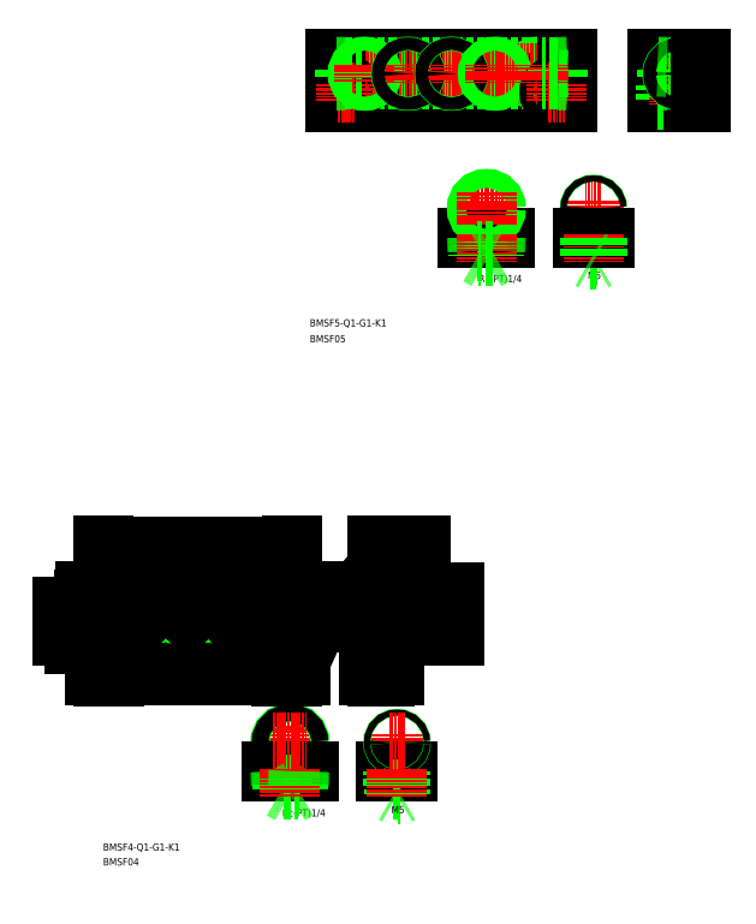
<metadata>
{"format":"dxf","ext":"dxf","renderer":"ezdxf+matplotlib","layout":"modelspace","background":"white","min_lineweight":24,"dpi":150}
</metadata>
<code>
0
SECTION
2
ENTITIES
0
TEXT
8
0
10
1321
20
4172
30
0
40
5
1
BMSF04
0
TEXT
8
0
10
1321
20
4182
30
0
40
5
1
BMSF4-Q1-G1-K1
0
LINE
8
0
10
1322
20
4361
30
0
11
1452
21
4361
31
0
0
LINE
8
0
10
1322
20
4331
30
0
11
1452
21
4331
31
0
0
LINE
8
0
10
1429
20
4355
30
0
11
1344
21
4355
31
0
0
LINE
8
0
10
1429
20
4347
30
0
11
1344
21
4347
31
0
0
LINE
8
CENTER
10
1320
20
4351
30
0
11
1453
21
4351
31
0
0
CIRCLE
8
0
10
1342
20
4351
30
0
40
4.864
0
LINE
8
0
10
1322
20
4361
30
0
11
1322
21
4331
31
0
0
LINE
8
0
10
1328
20
4356
30
0
11
1328
21
4346
31
0
0
CIRCLE
8
0
10
1342
20
4351
30
0
40
4.283
0
LINE
8
CENTER
10
1342
20
4357
30
0
11
1342
21
4345
31
0
0
LINE
8
0
10
1339
20
4347
30
0
11
1328
21
4347
31
0
0
CIRCLE
8
0
10
1329
20
4338
30
0
40
4.75
0
CIRCLE
8
0
10
1329
20
4338
30
0
40
2.75
0
LINE
8
CENTER
10
1323
20
4338
30
0
11
1335
21
4338
31
0
0
LINE
8
CENTER
10
1329
20
4344
30
0
11
1329
21
4332
31
0
0
LINE
8
0
10
1322
20
4347
30
0
11
1328
21
4347
31
0
0
LINE
8
0
10
1322
20
4346
30
0
11
1328
21
4346
31
0
0
LINE
8
0
10
1339
20
4355
30
0
11
1328
21
4355
31
0
0
LINE
8
0
10
1322
20
4356
30
0
11
1328
21
4356
31
0
0
LINE
8
0
10
1322
20
4355
30
0
11
1328
21
4355
31
0
0
CIRCLE
8
0
10
1372
20
4351
30
0
40
4.283
0
CIRCLE
8
0
10
1372
20
4351
30
0
40
4.864
0
LINE
8
CENTER
10
1372
20
4357
30
0
11
1372
21
4345
31
0
0
CIRCLE
8
0
10
1402
20
4351
30
0
40
4.283
0
CIRCLE
8
0
10
1402
20
4351
30
0
40
4.864
0
LINE
8
CENTER
10
1402
20
4357
30
0
11
1402
21
4345
31
0
0
LINE
8
0
10
1445
20
4347
30
0
11
1434
21
4347
31
0
0
LINE
8
0
10
1445
20
4355
30
0
11
1434
21
4355
31
0
0
CIRCLE
8
0
10
1444
20
4338
30
0
40
4.75
0
LINE
8
CENTER
10
1438
20
4338
30
0
11
1450
21
4338
31
0
0
CIRCLE
8
0
10
1432
20
4351
30
0
40
4.283
0
CIRCLE
8
0
10
1432
20
4351
30
0
40
4.864
0
LINE
8
CENTER
10
1432
20
4357
30
0
11
1432
21
4345
31
0
0
LINE
8
0
10
1452
20
4361
30
0
11
1452
21
4331
31
0
0
LINE
8
0
10
1445
20
4356
30
0
11
1445
21
4346
31
0
0
CIRCLE
8
0
10
1444
20
4338
30
0
40
2.75
0
LINE
8
CENTER
10
1444
20
4344
30
0
11
1444
21
4332
31
0
0
LINE
8
0
10
1452
20
4346
30
0
11
1445
21
4346
31
0
0
LINE
8
0
10
1452
20
4347
30
0
11
1445
21
4347
31
0
0
LINE
8
0
10
1452
20
4355
30
0
11
1445
21
4355
31
0
0
LINE
8
0
10
1452
20
4356
30
0
11
1445
21
4356
31
0
0
LINE
8
CENTER
10
1526
20
4362
30
0
11
1526
21
4330
31
0
0
LINE
8
0
10
1511
20
4361
30
0
11
1541
21
4361
31
0
0
LINE
8
0
10
1523
20
4347
30
0
11
1517
21
4347
31
0
0
LINE
8
0
10
1523
20
4355
30
0
11
1517
21
4355
31
0
0
LINE
8
0
10
1511
20
4331
30
0
11
1541
21
4331
31
0
0
LINE
8
0
10
1516
20
4341
30
0
11
1541
21
4341
31
0
0
LINE
8
0
10
1516
20
4335
30
0
11
1541
21
4335
31
0
0
CIRCLE
8
0
10
1526
20
4351
30
0
40
4.864
0
CIRCLE
8
0
10
1526
20
4351
30
0
40
4.283
0
LINE
8
CENTER
10
1510
20
4338
30
0
11
1541
21
4338
31
0
0
LINE
8
CENTER
10
1509
20
4351
30
0
11
1544
21
4351
31
0
0
LINE
8
0
10
1511
20
4361
30
0
11
1511
21
4331
31
0
0
LINE
8
0
10
1517
20
4356
30
0
11
1517
21
4346
31
0
0
LINE
8
0
10
1516
20
4343
30
0
11
1516
21
4333
31
0
0
LINE
8
0
10
1511
20
4333
30
0
11
1516
21
4333
31
0
0
LINE
8
0
10
1511
20
4347
30
0
11
1517
21
4347
31
0
0
LINE
8
0
10
1511
20
4346
30
0
11
1517
21
4346
31
0
0
LINE
8
0
10
1511
20
4343
30
0
11
1516
21
4343
31
0
0
LINE
8
0
10
1511
20
4346
30
0
11
1511
21
4346
31
0
0
LINE
8
0
10
1511
20
4355
30
0
11
1517
21
4355
31
0
0
LINE
8
0
10
1511
20
4356
30
0
11
1517
21
4356
31
0
0
LINE
8
0
10
1511
20
4354
30
0
11
1511
21
4354
31
0
0
LINE
8
0
10
1541
20
4361
30
0
11
1541
21
4331
31
0
0
LINE
8
CENTER
10
1524
20
4251
30
0
11
1524
21
4262
31
0
0
LINE
8
CENTER
10
1450
20
4245
30
0
11
1450
21
4268
31
0
0
CIRCLE
8
0
10
1450
20
4257
30
0
40
6.578
0
CIRCLE
8
0
10
1450
20
4257
30
0
40
5.722
0
LINE
8
0
10
1463
20
4237
30
0
11
1437
21
4237
31
0
0
TEXT
8
0
10
1437
20
4206
30
0
40
5
1
Rc(PT)1/4
72
     2
11
1475
21
4208
31
0
73
     2
0
LINE
8
0
10
1445
20
4224
30
0
11
1456
21
4224
31
0
0
LINE
8
0
10
1457
20
4227
30
0
11
1444
21
4227
31
0
0
LINE
8
0
10
1445
20
4224
30
0
11
1450
21
4221
31
0
0
LINE
8
CENTER
10
1462
20
4257
30
0
11
1439
21
4257
31
0
0
LINE
8
0
10
1445
20
4227
30
0
11
1445
21
4224
31
0
0
LINE
8
0
10
1444
20
4237
30
0
11
1444
21
4227
31
0
0
LINE
8
0
10
1445
20
4237
30
0
11
1445
21
4227
31
0
0
LINE
8
0
10
1456
20
4224
30
0
11
1450
21
4221
31
0
0
LINE
8
0
10
1456
20
4227
30
0
11
1456
21
4224
31
0
0
LINE
8
CENTER
10
1450
20
4239
30
0
11
1450
21
4219
31
0
0
LINE
8
0
10
1456
20
4237
30
0
11
1456
21
4227
31
0
0
LINE
8
0
10
1457
20
4237
30
0
11
1457
21
4227
31
0
0
LINE
8
0
10
1517
20
4237
30
0
11
1532
21
4237
31
0
0
CIRCLE
8
0
10
1524
20
4257
30
0
40
2.5
0
CIRCLE
8
0
10
1524
20
4257
30
0
40
2.067
0
LINE
8
0
10
1522
20
4224
30
0
11
1527
21
4224
31
0
0
LINE
8
0
10
1522
20
4221
30
0
11
1526
21
4221
31
0
0
LINE
8
0
10
1522
20
4221
30
0
11
1524
21
4220
31
0
0
LINE
8
0
10
1526
20
4221
30
0
11
1524
21
4220
31
0
0
LINE
8
0
10
1522
20
4237
30
0
11
1522
21
4221
31
0
0
LINE
8
0
10
1522
20
4237
30
0
11
1522
21
4224
31
0
0
LINE
8
0
10
1526
20
4237
30
0
11
1526
21
4221
31
0
0
LINE
8
0
10
1527
20
4237
30
0
11
1527
21
4224
31
0
0
LINE
8
CENTER
10
1524
20
4239
30
0
11
1524
21
4219
31
0
0
LINE
8
CENTER
10
1530
20
4257
30
0
11
1519
21
4257
31
0
0
TEXT
8
0
10
1521
20
4208
30
0
40
5
1
M5
72
     2
11
1530
21
4211
31
0
73
     2
0
DIMENSION
8
0
2
*D555
10
1452
20
4392
30
0
11
1387
21
4395
31
0
70
     0
13
1322
23
4361
33
0
14
1452
24
4361
34
0
0
DIMENSION
8
0
2
*D556
10
1342
20
4385
30
0
11
1332
21
4387
31
0
70
     0
13
1322
23
4361
33
0
14
1342
24
4357
34
0
0
DIMENSION
8
0
2
*D557
10
1372
20
4385
30
0
11
1357
21
4387
31
0
70
     0
13
1342
23
4357
33
0
14
1372
24
4357
34
0
0
DIMENSION
8
0
2
*D558
10
1402
20
4385
30
0
11
1387
21
4387
31
0
70
     0
13
1372
23
4357
33
0
14
1402
24
4357
34
0
0
DIMENSION
8
0
2
*D559
10
1432
20
4385
30
0
11
1417
21
4387
31
0
70
     0
13
1402
23
4357
33
0
14
1432
24
4357
34
0
0
DIMENSION
8
0
2
*D560
10
1452
20
4385
30
0
11
1442
21
4387
31
0
70
     0
13
1432
23
4357
33
0
14
1452
24
4361
34
0
0
DIMENSION
8
0
2
*D561
10
1294
20
4351
30
0
11
1291
21
4341
31
0
70
     0
13
1322
23
4331
33
0
14
1320
24
4351
34
0
50
90
0
DIMENSION
8
0
2
*D562
10
1301
20
4338
30
0
11
1298
21
4335
31
0
70
     0
13
1322
23
4331
33
0
14
1323
24
4338
34
0
50
90
0
DIMENSION
8
0
2
*D563
10
1329
20
4304
30
0
11
1325
21
4306
31
0
70
     0
13
1322
23
4331
33
0
14
1329
24
4332
34
0
0
DIMENSION
8
0
2
*D564
10
1444
20
4304
30
0
11
1387
21
4306
31
0
70
     0
13
1329
23
4332
33
0
14
1444
24
4332
34
0
0
DIMENSION
8
0
2
*D565
10
1452
20
4304
30
0
11
1448
21
4306
31
0
70
     0
13
1444
23
4332
33
0
14
1452
24
4331
34
0
0
DIMENSION
8
0
2
*D566
10
1541
20
4392
30
0
11
1526
21
4395
31
0
70
     0
13
1511
23
4361
33
0
14
1541
24
4361
34
0
0
DIMENSION
8
0
2
*D567
10
1563
20
4361
30
0
11
1561
21
4346
31
0
70
     0
13
1541
23
4331
33
0
14
1541
24
4361
34
0
50
90
0
DIMENSION
8
0
2
*D568
10
1516
20
4304
30
0
11
1513
21
4306
31
0
70
     0
13
1511
23
4331
33
0
14
1516
24
4333
34
0
0
DIMENSION
8
0
2
*D569
10
1498
20
4356
30
0
11
1495
21
4351
31
0
70
     0
13
1511
23
4346
33
0
14
1511
24
4356
34
0
50
90
0
DIMENSION
8
0
2
*D570
10
1309
20
4356
30
0
11
1306
21
4351
31
0
70
     0
13
1322
23
4346
33
0
14
1322
24
4356
34
0
50
90
0
DIMENSION
8
0
2
*D571
10
1467
20
4356
30
0
11
1464
21
4351
31
0
70
     0
13
1452
23
4346
33
0
14
1452
24
4356
34
0
50
90
0
DIMENSION
8
0
2
*D572
10
1440
20
4340
30
0
11
1460
21
4334
31
0
70
     3
15
1448
25
4336
35
0
40
0
0
DIMENSION
8
0
2
*D573
10
1443
20
4341
30
0
11
1451
21
4325
31
0
70
     3
15
1445
25
4335
35
0
40
0
0
DIMENSION
8
0
2
*D574
10
1529
20
4348
30
0
11
1512
21
4366
31
0
70
     3
15
1522
25
4354
35
0
40
0
0
DIMENSION
8
0
2
*D575
10
1435
20
4348
30
0
11
1419
21
4367
31
0
70
     3
15
1428
25
4354
35
0
40
0
0
DIMENSION
8
0
2
*D576
10
1405
20
4347
30
0
11
1390
21
4367
31
0
70
     3
15
1398
25
4355
35
0
40
0
0
DIMENSION
8
0
2
*D577
10
1375
20
4348
30
0
11
1359
21
4367
31
0
70
     3
15
1368
25
4354
35
0
40
0
0
DIMENSION
8
0
2
*D578
10
1345
20
4348
30
0
11
1329
21
4367
31
0
70
     3
15
1338
25
4354
35
0
40
0
0
DIMENSION
8
0
2
*D579
10
1526
20
4385
30
0
11
1518
21
4387
31
0
70
     0
13
1511
23
4361
33
0
14
1526
24
4362
34
0
0
LINE
8
0
10
1482
20
4730
30
0
11
1642
21
4730
31
0
0
LINE
8
0
10
1482
20
4700
30
0
11
1642
21
4700
31
0
0
LINE
8
0
10
1620
20
4724
30
0
11
1504
21
4724
31
0
0
LINE
8
0
10
1620
20
4716
30
0
11
1504
21
4716
31
0
0
CIRCLE
8
0
10
1622
20
4720
30
0
40
4.283
0
CIRCLE
8
0
10
1622
20
4720
30
0
40
4.864
0
LINE
8
CENTER
10
1480
20
4720
30
0
11
1643
21
4720
31
0
0
TEXT
8
0
10
1464
20
4545
30
0
40
5
1
BMSF5-Q1-G1-K1
0
TEXT
8
0
10
1464
20
4534
30
0
40
5
1
BMSF05
0
LINE
8
0
10
1482
20
4730
30
0
11
1482
21
4700
31
0
0
CIRCLE
8
0
10
1490
20
4707
30
0
40
4.75
0
CIRCLE
8
0
10
1490
20
4707
30
0
40
2.75
0
LINE
8
CENTER
10
1490
20
4713
30
0
11
1490
21
4701
31
0
0
LINE
8
CENTER
10
1484
20
4707
30
0
11
1495
21
4707
31
0
0
CIRCLE
8
0
10
1502
20
4720
30
0
40
4.283
0
CIRCLE
8
0
10
1502
20
4720
30
0
40
4.864
0
LINE
8
0
10
1488
20
4724
30
0
11
1488
21
4715
31
0
0
LINE
8
0
10
1500
20
4724
30
0
11
1488
21
4724
31
0
0
LINE
8
0
10
1500
20
4716
30
0
11
1488
21
4716
31
0
0
LINE
8
0
10
1482
20
4716
30
0
11
1488
21
4716
31
0
0
LINE
8
0
10
1482
20
4715
30
0
11
1488
21
4715
31
0
0
LINE
8
0
10
1482
20
4724
30
0
11
1488
21
4724
31
0
0
LINE
8
0
10
1482
20
4725
30
0
11
1488
21
4724
31
0
0
LINE
8
CENTER
10
1502
20
4726
30
0
11
1502
21
4713
31
0
0
CIRCLE
8
0
10
1532
20
4720
30
0
40
4.864
0
LINE
8
CENTER
10
1532
20
4726
30
0
11
1532
21
4714
31
0
0
CIRCLE
8
0
10
1532
20
4720
30
0
40
4.283
0
CIRCLE
8
0
10
1562
20
4720
30
0
40
4.864
0
LINE
8
CENTER
10
1562
20
4726
30
0
11
1562
21
4714
31
0
0
CIRCLE
8
0
10
1562
20
4720
30
0
40
4.283
0
CIRCLE
8
0
10
1592
20
4720
30
0
40
4.283
0
CIRCLE
8
0
10
1592
20
4720
30
0
40
4.864
0
LINE
8
CENTER
10
1592
20
4726
30
0
11
1592
21
4714
31
0
0
LINE
8
0
10
1642
20
4730
30
0
11
1642
21
4700
31
0
0
CIRCLE
8
0
10
1635
20
4707
30
0
40
4.75
0
CIRCLE
8
0
10
1635
20
4707
30
0
40
2.75
0
LINE
8
CENTER
10
1635
20
4713
30
0
11
1635
21
4701
31
0
0
LINE
8
CENTER
10
1629
20
4707
30
0
11
1640
21
4707
31
0
0
LINE
8
0
10
1642
20
4715
30
0
11
1636
21
4715
31
0
0
LINE
8
0
10
1642
20
4716
30
0
11
1636
21
4716
31
0
0
LINE
8
0
10
1642
20
4724
30
0
11
1636
21
4724
31
0
0
LINE
8
0
10
1642
20
4725
30
0
11
1636
21
4724
31
0
0
LINE
8
0
10
1636
20
4724
30
0
11
1636
21
4715
31
0
0
LINE
8
CENTER
10
1622
20
4726
30
0
11
1622
21
4714
31
0
0
LINE
8
0
10
1636
20
4716
30
0
11
1624
21
4716
31
0
0
LINE
8
0
10
1636
20
4724
30
0
11
1624
21
4724
31
0
0
LINE
8
0
10
1705
20
4730
30
0
11
1735
21
4730
31
0
0
LINE
8
0
10
1705
20
4700
30
0
11
1735
21
4700
31
0
0
LINE
8
0
10
1710
20
4710
30
0
11
1735
21
4710
31
0
0
LINE
8
0
10
1710
20
4704
30
0
11
1735
21
4704
31
0
0
LINE
8
CENTER
10
1704
20
4707
30
0
11
1736
21
4707
31
0
0
LINE
8
CENTER
10
1703
20
4720
30
0
11
1738
21
4720
31
0
0
LINE
8
0
10
1705
20
4730
30
0
11
1705
21
4700
31
0
0
LINE
8
0
10
1710
20
4712
30
0
11
1710
21
4702
31
0
0
LINE
8
CENTER
10
1720
20
4731
30
0
11
1720
21
4699
31
0
0
LINE
8
0
10
1705
20
4702
30
0
11
1710
21
4702
31
0
0
LINE
8
0
10
1711
20
4724
30
0
11
1711
21
4715
31
0
0
CIRCLE
8
0
10
1720
20
4720
30
0
40
4.864
0
LINE
8
0
10
1717
20
4716
30
0
11
1711
21
4716
31
0
0
LINE
8
0
10
1717
20
4724
30
0
11
1711
21
4724
31
0
0
LINE
8
0
10
1705
20
4716
30
0
11
1711
21
4716
31
0
0
LINE
8
0
10
1705
20
4715
30
0
11
1711
21
4715
31
0
0
LINE
8
0
10
1705
20
4712
30
0
11
1710
21
4712
31
0
0
LINE
8
0
10
1705
20
4715
30
0
11
1705
21
4715
31
0
0
LINE
8
0
10
1705
20
4724
30
0
11
1711
21
4724
31
0
0
LINE
8
0
10
1705
20
4722
30
0
11
1705
21
4722
31
0
0
CIRCLE
8
0
10
1720
20
4720
30
0
40
4.283
0
LINE
8
0
10
1705
20
4725
30
0
11
1711
21
4724
31
0
0
LINE
8
0
10
1735
20
4730
30
0
11
1735
21
4700
31
0
0
LINE
8
CENTER
10
1598
20
4627
30
0
11
1575
21
4627
31
0
0
TEXT
8
0
10
1573
20
4576
30
0
40
5
1
Rc(PT)1/4
72
     2
11
1611
21
4578
31
0
73
     2
0
LINE
8
0
10
1599
20
4607
30
0
11
1573
21
4607
31
0
0
CIRCLE
8
0
10
1586
20
4627
30
0
40
5.722
0
CIRCLE
8
0
10
1586
20
4627
30
0
40
6.578
0
LINE
8
CENTER
10
1586
20
4615
30
0
11
1586
21
4638
31
0
0
LINE
8
0
10
1581
20
4607
30
0
11
1581
21
4597
31
0
0
LINE
8
0
10
1593
20
4597
30
0
11
1580
21
4597
31
0
0
LINE
8
0
10
1580
20
4607
30
0
11
1580
21
4597
31
0
0
LINE
8
0
10
1593
20
4607
30
0
11
1593
21
4597
31
0
0
LINE
8
0
10
1592
20
4607
30
0
11
1592
21
4597
31
0
0
LINE
8
CENTER
10
1586
20
4609
30
0
11
1586
21
4589
31
0
0
LINE
8
0
10
1592
20
4597
30
0
11
1592
21
4594
31
0
0
LINE
8
0
10
1592
20
4594
30
0
11
1586
21
4591
31
0
0
LINE
8
0
10
1581
20
4597
30
0
11
1581
21
4594
31
0
0
LINE
8
0
10
1581
20
4594
30
0
11
1586
21
4591
31
0
0
LINE
8
0
10
1581
20
4594
30
0
11
1592
21
4594
31
0
0
CIRCLE
8
0
10
1660
20
4627
30
0
40
2.5
0
LINE
8
CENTER
10
1660
20
4621
30
0
11
1660
21
4632
31
0
0
TEXT
8
0
10
1657
20
4578
30
0
40
5
1
M5
72
     2
11
1666
21
4580
31
0
73
     2
0
LINE
8
CENTER
10
1666
20
4627
30
0
11
1655
21
4627
31
0
0
LINE
8
0
10
1662
20
4591
30
0
11
1660
21
4590
31
0
0
LINE
8
0
10
1658
20
4591
30
0
11
1662
21
4591
31
0
0
LINE
8
0
10
1658
20
4594
30
0
11
1663
21
4594
31
0
0
CIRCLE
8
0
10
1660
20
4627
30
0
40
2.067
0
LINE
8
0
10
1653
20
4607
30
0
11
1668
21
4607
31
0
0
LINE
8
CENTER
10
1660
20
4609
30
0
11
1660
21
4589
31
0
0
LINE
8
0
10
1658
20
4607
30
0
11
1658
21
4594
31
0
0
LINE
8
0
10
1658
20
4607
30
0
11
1658
21
4591
31
0
0
LINE
8
0
10
1658
20
4591
30
0
11
1660
21
4590
31
0
0
LINE
8
0
10
1663
20
4607
30
0
11
1663
21
4594
31
0
0
LINE
8
0
10
1662
20
4607
30
0
11
1662
21
4591
31
0
0
ENDSEC
0
EOF

</code>
